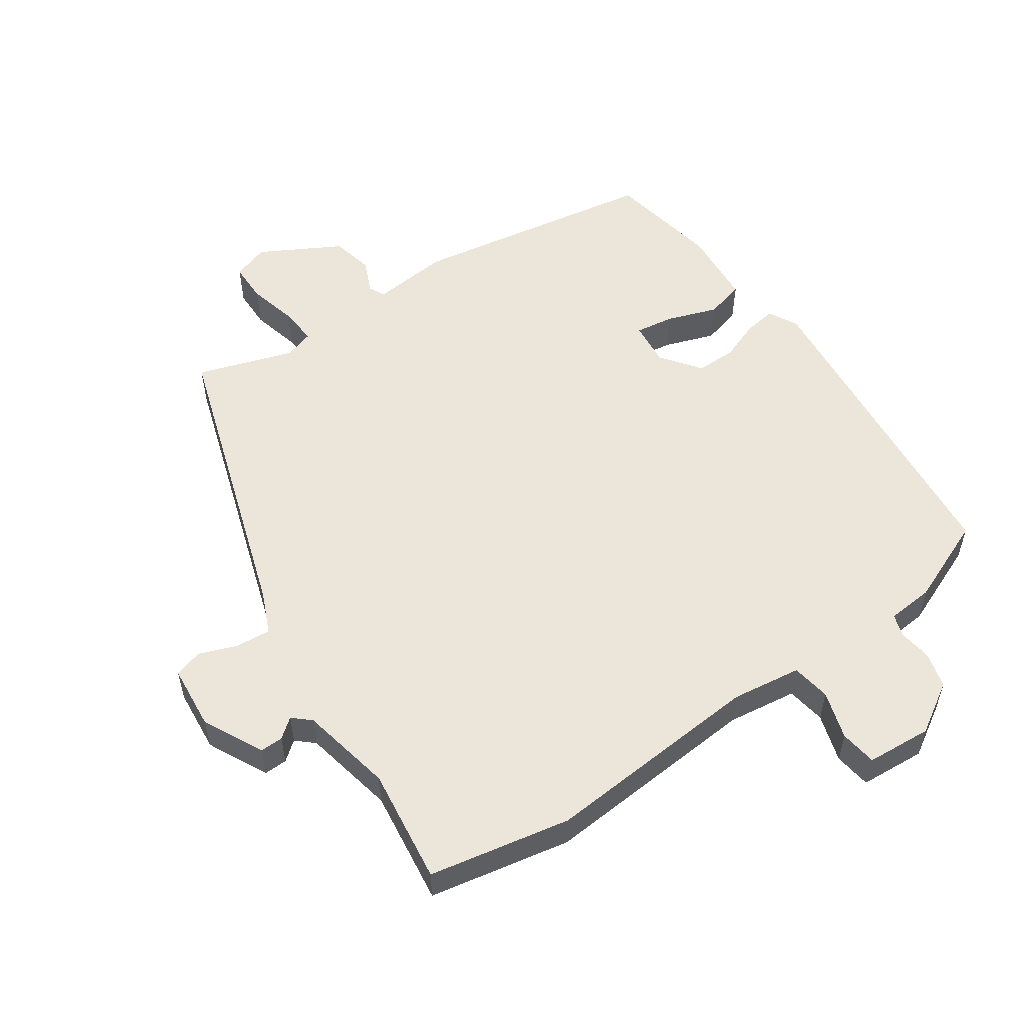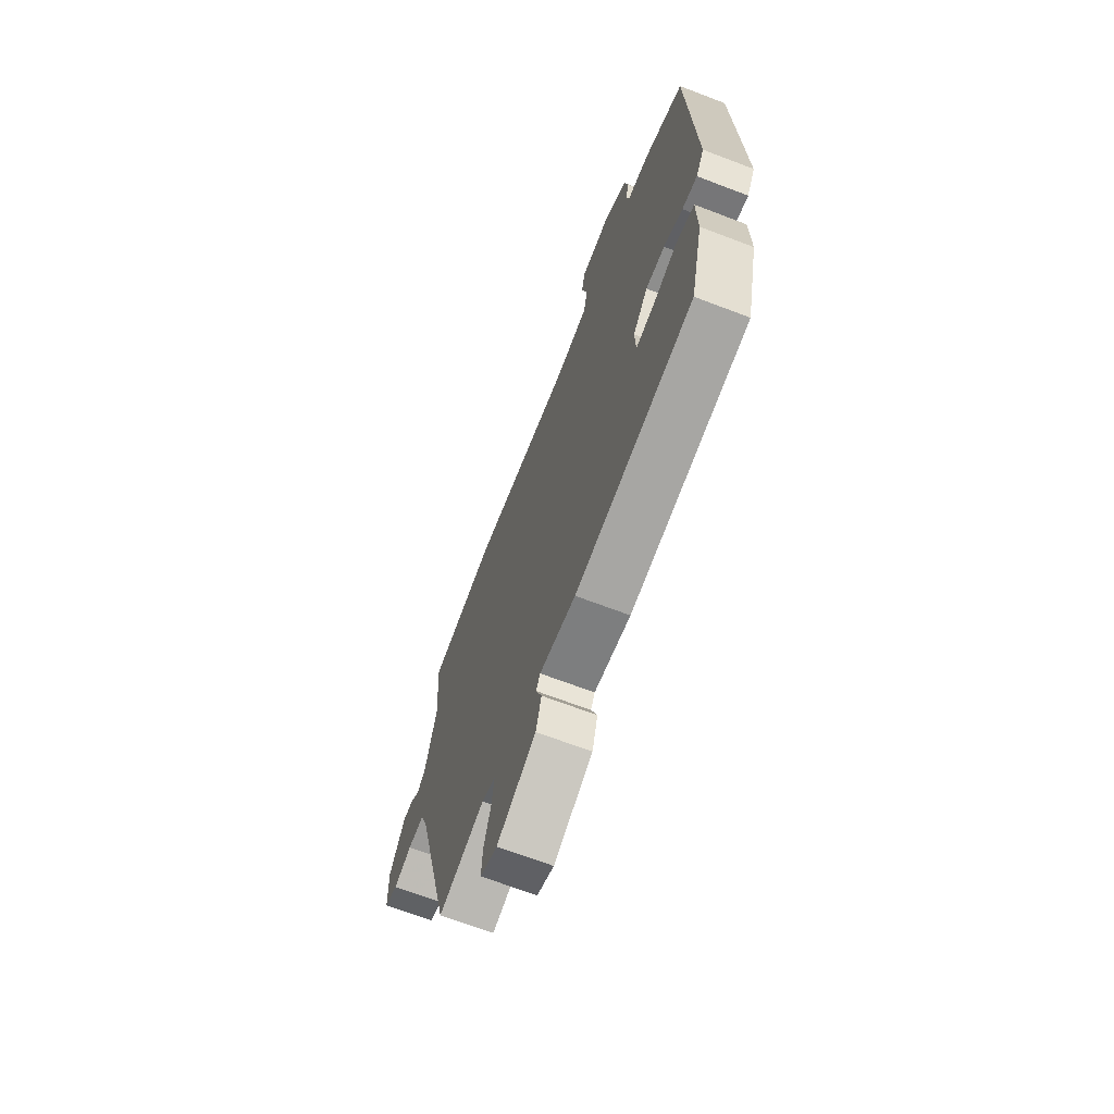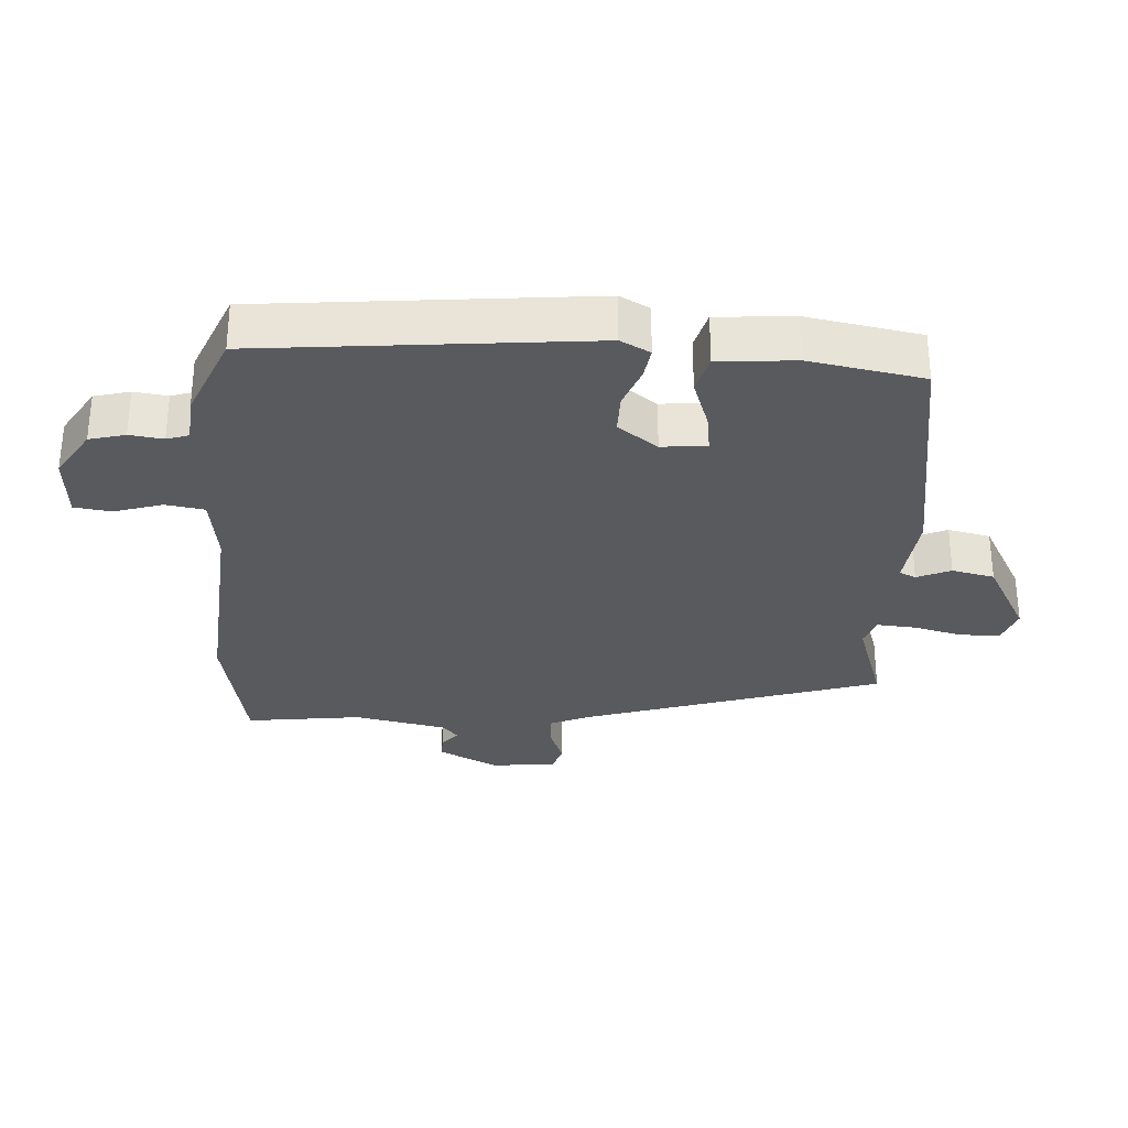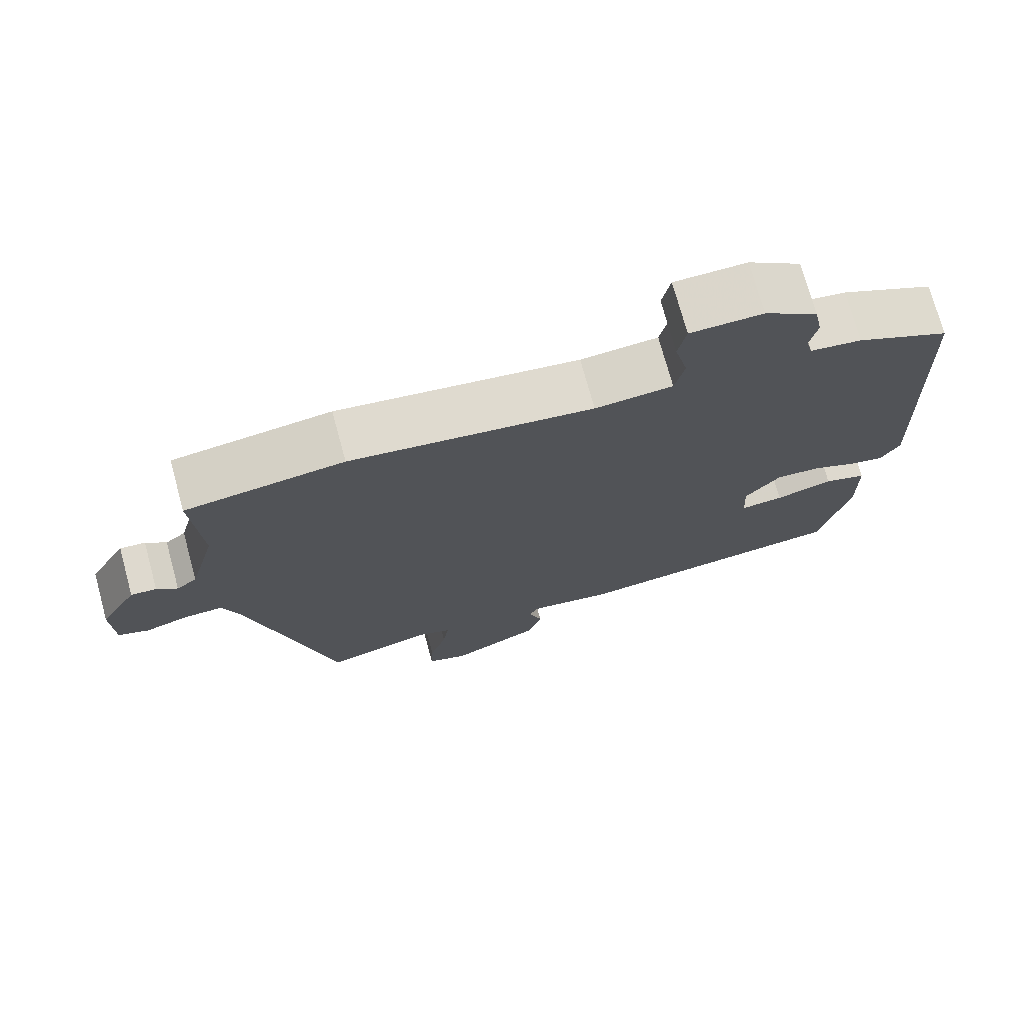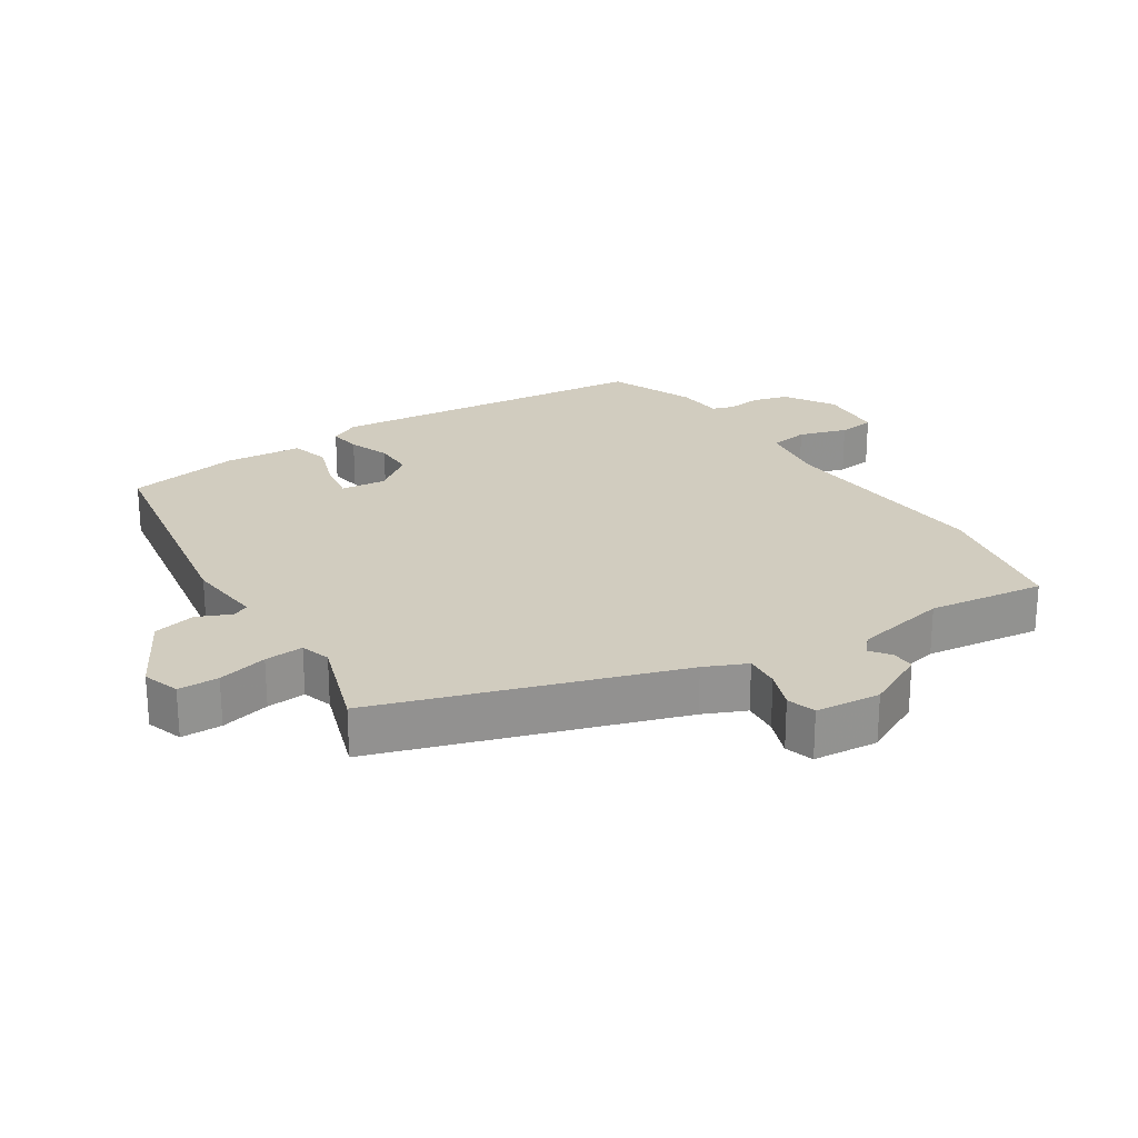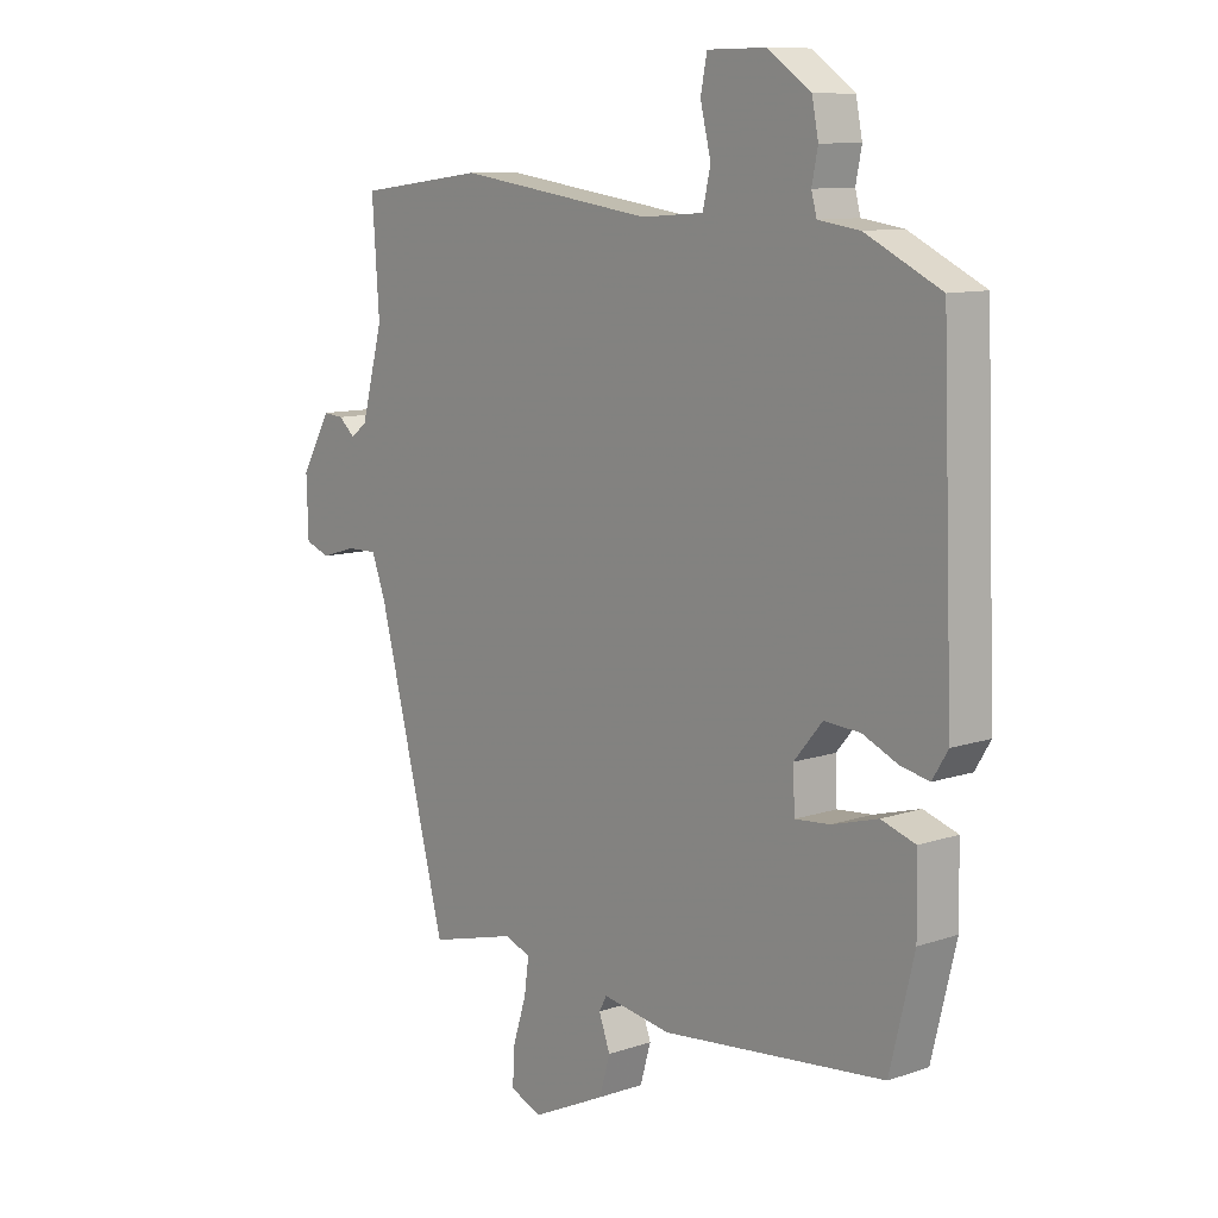
<metadata>
{"format":"obj","ext":"obj","renderer":"f3d","projection":"perspective","resolution":1024,"background":"white","views":[{"elev":54.5,"azim":-31.0,"up":"+Y"},{"elev":-68.4,"azim":69.1,"up":"+Z"},{"elev":-30.6,"azim":89.9,"up":"+Y"},{"elev":73.4,"azim":-15.3,"up":"+Z"},{"elev":23.9,"azim":-119.2,"up":"+Y"},{"elev":10.2,"azim":49.2,"up":"+Z"}]}
</metadata>
<code>
v -0.406 0.07 -0.516
v -0.523 0.07 -0.061
v -0.547 0.07 0.004
v -0.6 0.07 0.003
v -0.659 0.07 -0.015
v -0.701 0.07 0.001
v -0.704 0.07 0.099
v -0.653 0.07 0.187
v -0.618 0.07 0.184
v -0.59 0.07 0.159
v -0.562 0.07 0.181
v -0.525 0.07 0.319
v -0.537 0.07 0.495
v -0.321 0.07 0.523
v 0.01 0.07 0.477
v 0.116 0.07 0.485
v 0.129 0.07 0.543
v 0.111 0.07 0.617
v 0.122 0.07 0.672
v 0.221 0.07 0.673
v 0.294 0.07 0.622
v 0.305 0.07 0.567
v 0.295 0.07 0.517
v 0.304 0.07 0.483
v 0.374 0.07 0.473
v 0.501 0.07 0.411
v 0.52 0.07 -0.085
v 0.494 0.07 -0.128
v 0.446 0.07 -0.118
v 0.386 0.07 -0.091
v 0.325 0.07 -0.087
v 0.277 0.07 -0.144
v 0.28 0.07 -0.212
v 0.339 0.07 -0.207
v 0.417 0.07 -0.185
v 0.475 0.07 -0.204
v 0.477 0.07 -0.321
v 0.436 0.07 -0.49
v 0.059 0.07 -0.529
v -0.057 0.07 -0.51
v -0.07 0.07 -0.534
v -0.051 0.07 -0.586
v -0.069 0.07 -0.649
v -0.194 0.07 -0.708
v -0.248 0.07 -0.686
v -0.245 0.07 -0.625
v -0.222 0.07 -0.552
v -0.214 0.07 -0.494
v -0.258 0.07 -0.477
v -0.406 0 -0.516
v -0.523 0 -0.061
v -0.547 0 0.004
v -0.6 0 0.003
v -0.659 0 -0.015
v -0.701 0 0.001
v -0.704 0 0.099
v -0.653 0 0.187
v -0.618 0 0.184
v -0.59 0 0.159
v -0.562 0 0.181
v -0.525 0 0.319
v -0.537 0 0.495
v -0.321 0 0.523
v 0.01 0 0.477
v 0.116 0 0.485
v 0.129 0 0.543
v 0.111 0 0.617
v 0.122 0 0.672
v 0.221 0 0.673
v 0.294 0 0.622
v 0.305 0 0.567
v 0.295 0 0.517
v 0.304 0 0.483
v 0.374 0 0.473
v 0.501 0 0.411
v 0.52 0 -0.085
v 0.494 0 -0.128
v 0.446 0 -0.118
v 0.386 0 -0.091
v 0.325 0 -0.087
v 0.277 0 -0.144
v 0.28 0 -0.212
v 0.339 0 -0.207
v 0.417 0 -0.185
v 0.475 0 -0.204
v 0.477 0 -0.321
v 0.436 0 -0.49
v 0.059 0 -0.529
v -0.057 0 -0.51
v -0.07 0 -0.534
v -0.051 0 -0.586
v -0.069 0 -0.649
v -0.194 0 -0.708
v -0.248 0 -0.686
v -0.245 0 -0.625
v -0.222 0 -0.552
v -0.214 0 -0.494
v -0.258 0 -0.477
f 45 46 47
f 44 45 47
f 43 44 47
f 42 43 47
f 41 42 47
f 40 41 47 48
f 38 39 40
f 37 38 40
f 36 37 40
f 35 36 40
f 34 35 40
f 40 48 49
f 34 40 49
f 33 34 49
f 28 29 30
f 27 28 30
f 26 27 30
f 25 26 30
f 24 25 30
f 24 30 31
f 23 24 31 32
f 21 22 23
f 20 21 23
f 19 20 23
f 18 19 23
f 17 18 23
f 16 17 23 32
f 12 13 14 15
f 49 1 2
f 33 49 2
f 32 33 2
f 16 32 2
f 15 16 2
f 12 15 2
f 11 12 2
f 8 9 10
f 7 8 10
f 6 7 10
f 5 6 10
f 4 5 10
f 11 2 3
f 3 4 10 11
f 96 95 94
f 96 94 93
f 96 93 92
f 96 92 91
f 96 91 90
f 97 96 90 89
f 89 88 87
f 89 87 86
f 89 86 85
f 89 85 84
f 89 84 83
f 98 97 89
f 98 89 83
f 98 83 82
f 79 78 77
f 79 77 76
f 79 76 75
f 79 75 74
f 79 74 73
f 80 79 73
f 81 80 73 72
f 72 71 70
f 72 70 69
f 72 69 68
f 72 68 67
f 72 67 66
f 81 72 66 65
f 64 63 62 61
f 51 50 98
f 51 98 82
f 51 82 81
f 51 81 65
f 51 65 64
f 51 64 61
f 51 61 60
f 59 58 57
f 59 57 56
f 59 56 55
f 59 55 54
f 59 54 53
f 52 51 60
f 60 59 53 52
f 1 50 51 2
f 2 51 52 3
f 3 52 53 4
f 4 53 54 5
f 5 54 55 6
f 6 55 56 7
f 7 56 57 8
f 8 57 58 9
f 9 58 59 10
f 10 59 60 11
f 11 60 61 12
f 12 61 62 13
f 13 62 63 14
f 14 63 64 15
f 15 64 65 16
f 16 65 66 17
f 17 66 67 18
f 18 67 68 19
f 19 68 69 20
f 20 69 70 21
f 21 70 71 22
f 22 71 72 23
f 23 72 73 24
f 24 73 74 25
f 25 74 75 26
f 26 75 76 27
f 27 76 77 28
f 28 77 78 29
f 29 78 79 30
f 30 79 80 31
f 31 80 81 32
f 32 81 82 33
f 33 82 83 34
f 34 83 84 35
f 35 84 85 36
f 36 85 86 37
f 37 86 87 38
f 38 87 88 39
f 39 88 89 40
f 40 89 90 41
f 41 90 91 42
f 42 91 92 43
f 43 92 93 44
f 44 93 94 45
f 45 94 95 46
f 46 95 96 47
f 47 96 97 48
f 48 97 98 49
f 49 98 50 1

</code>
